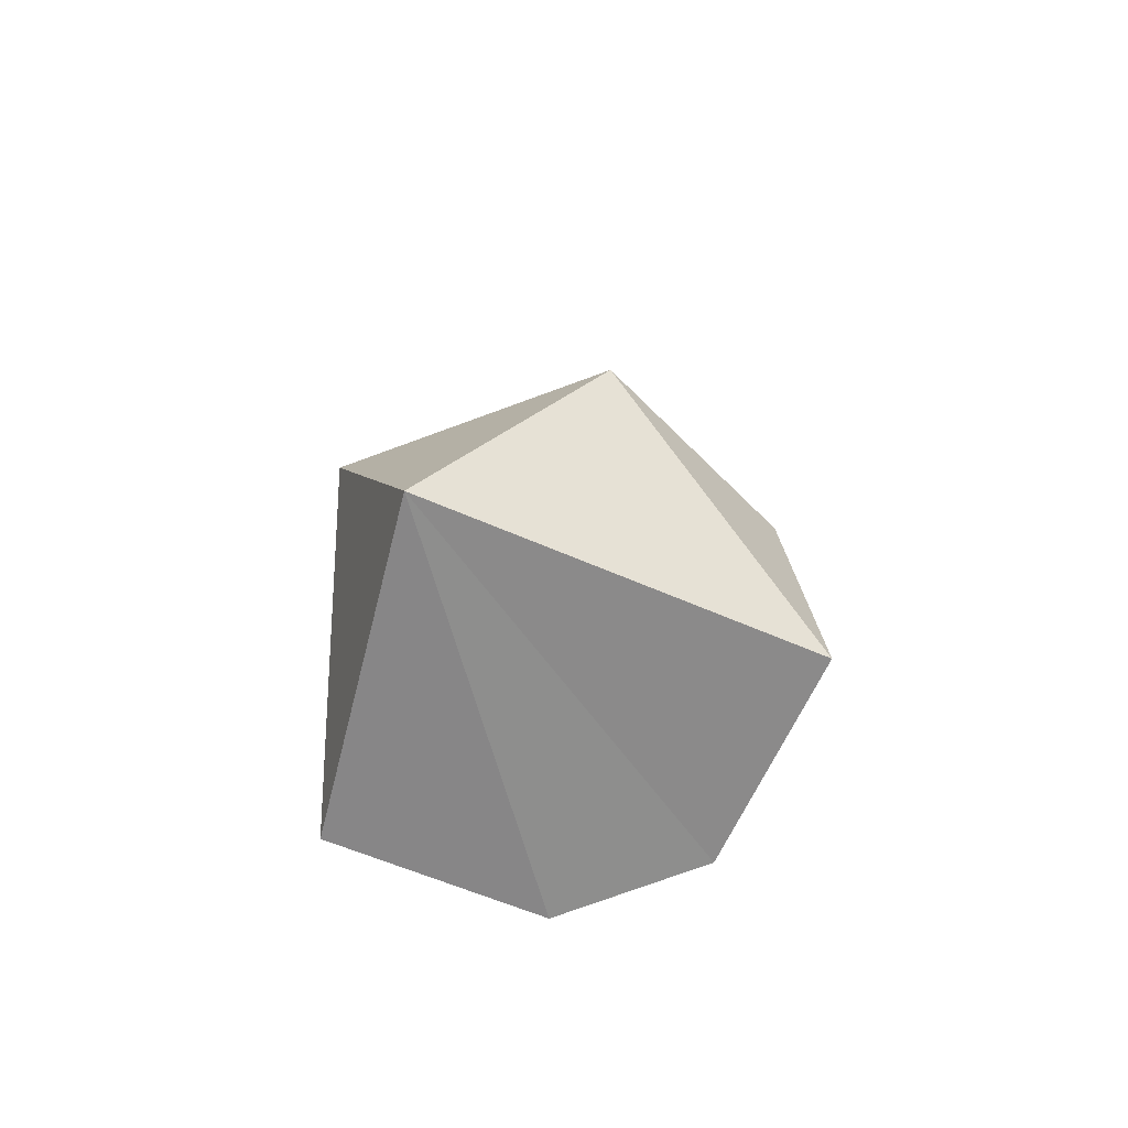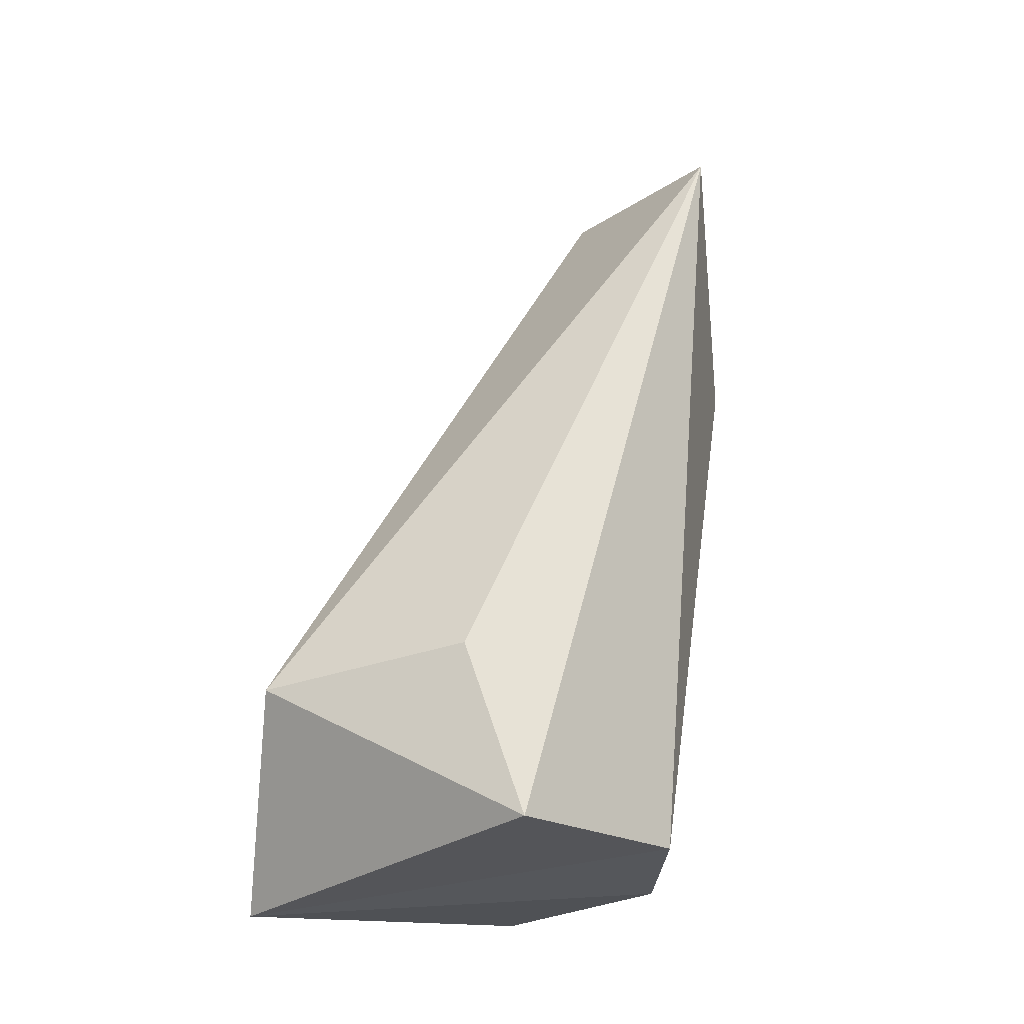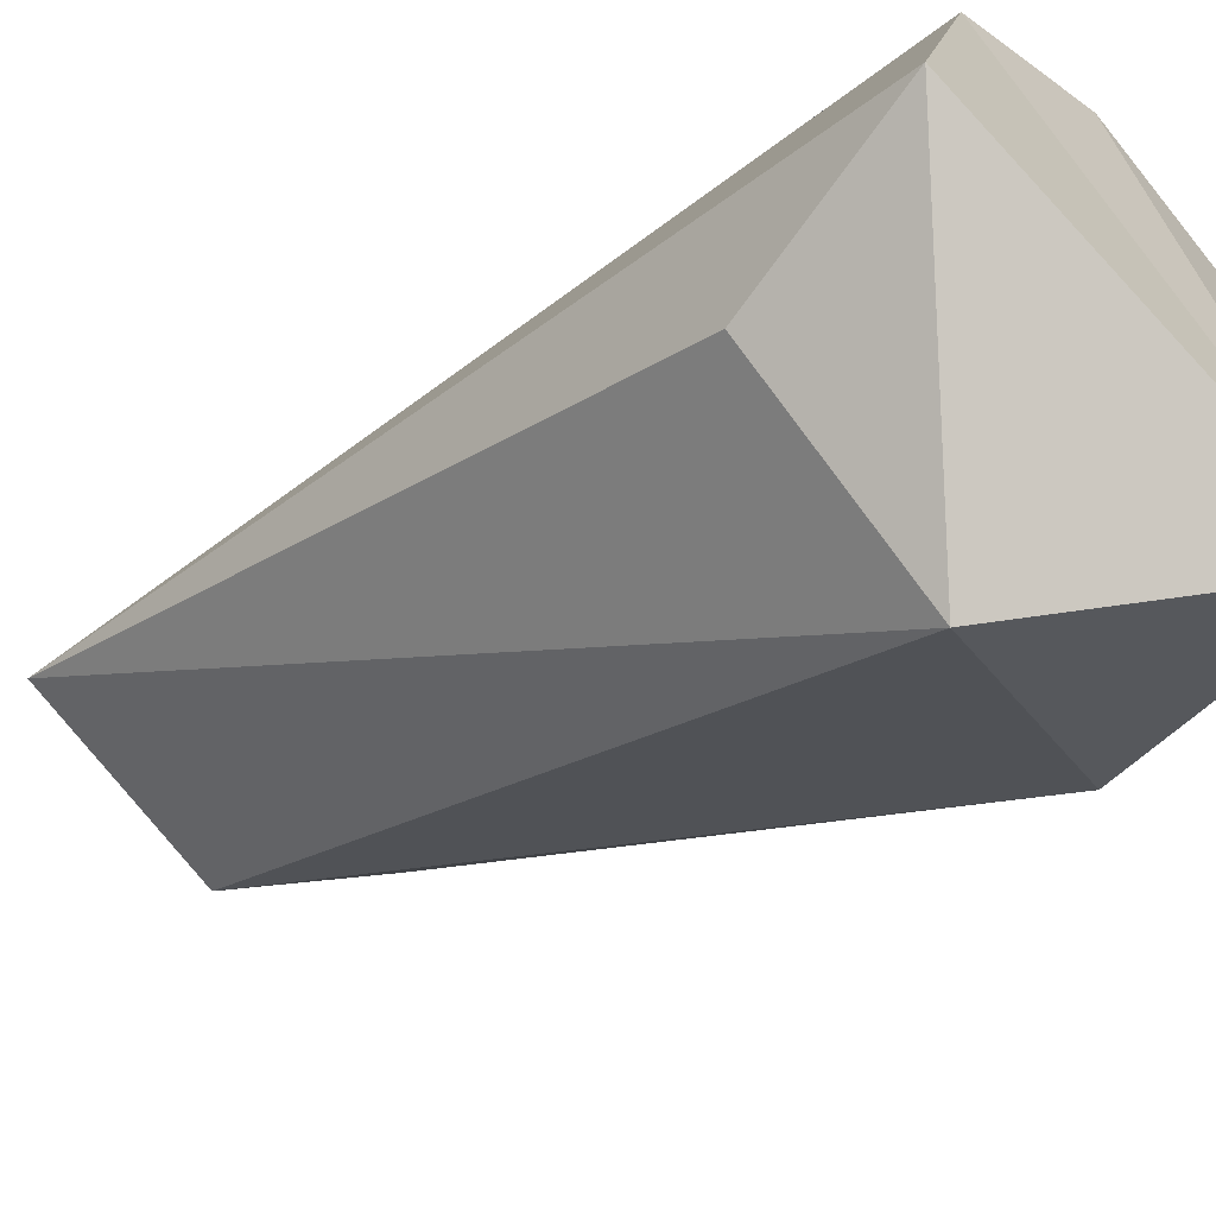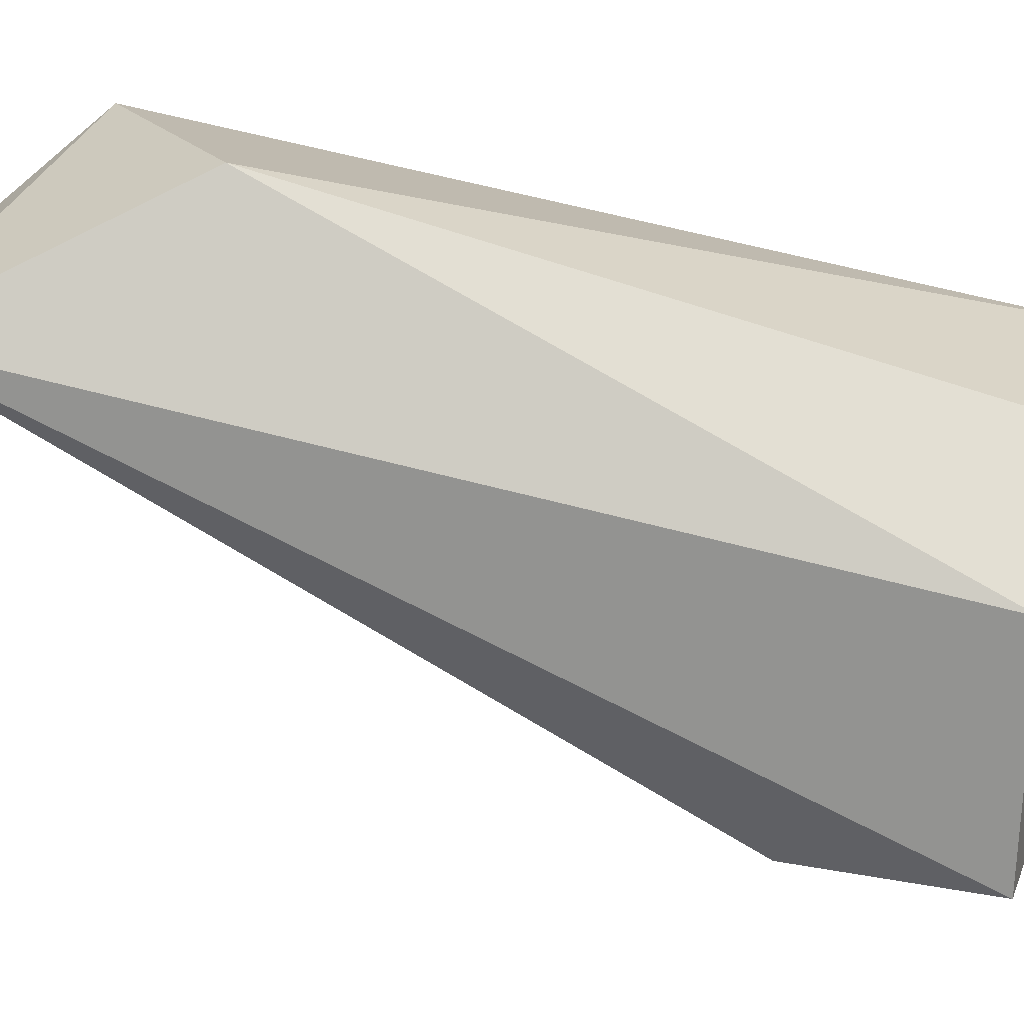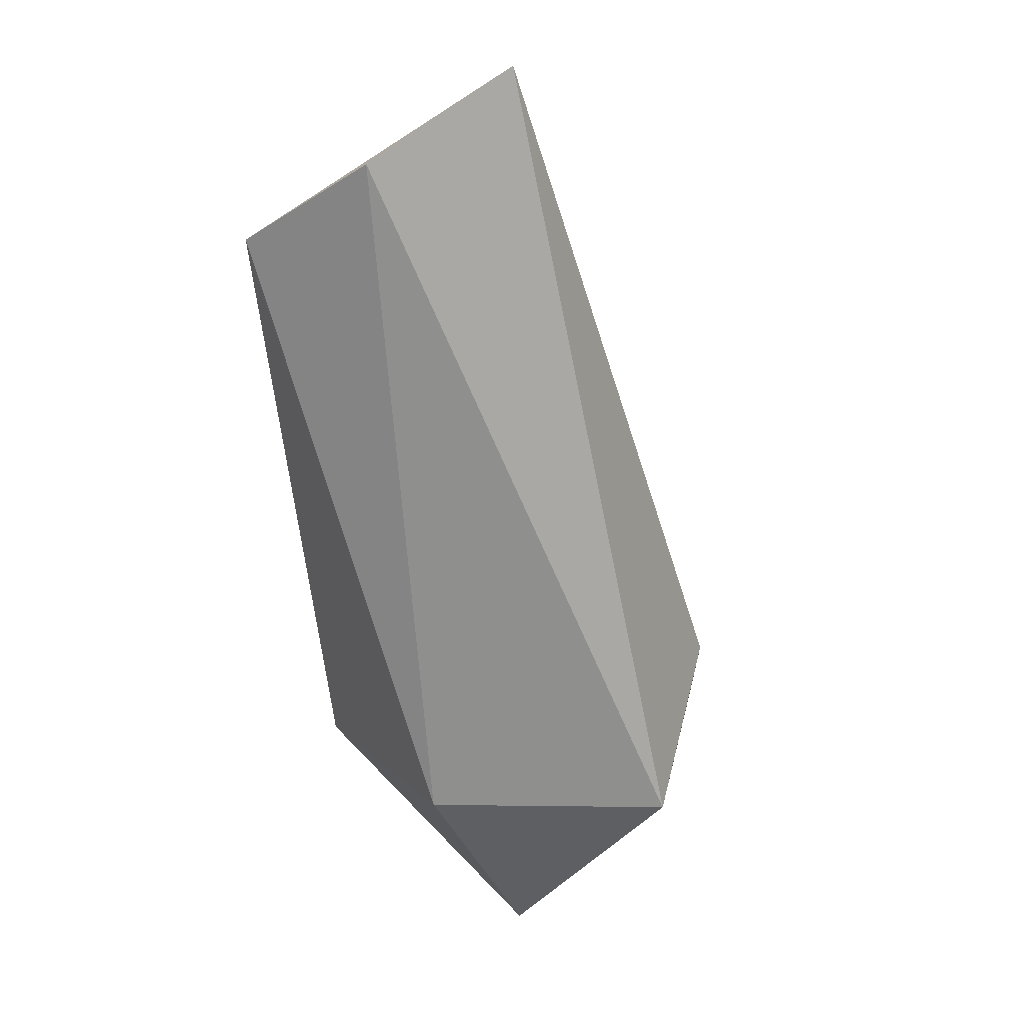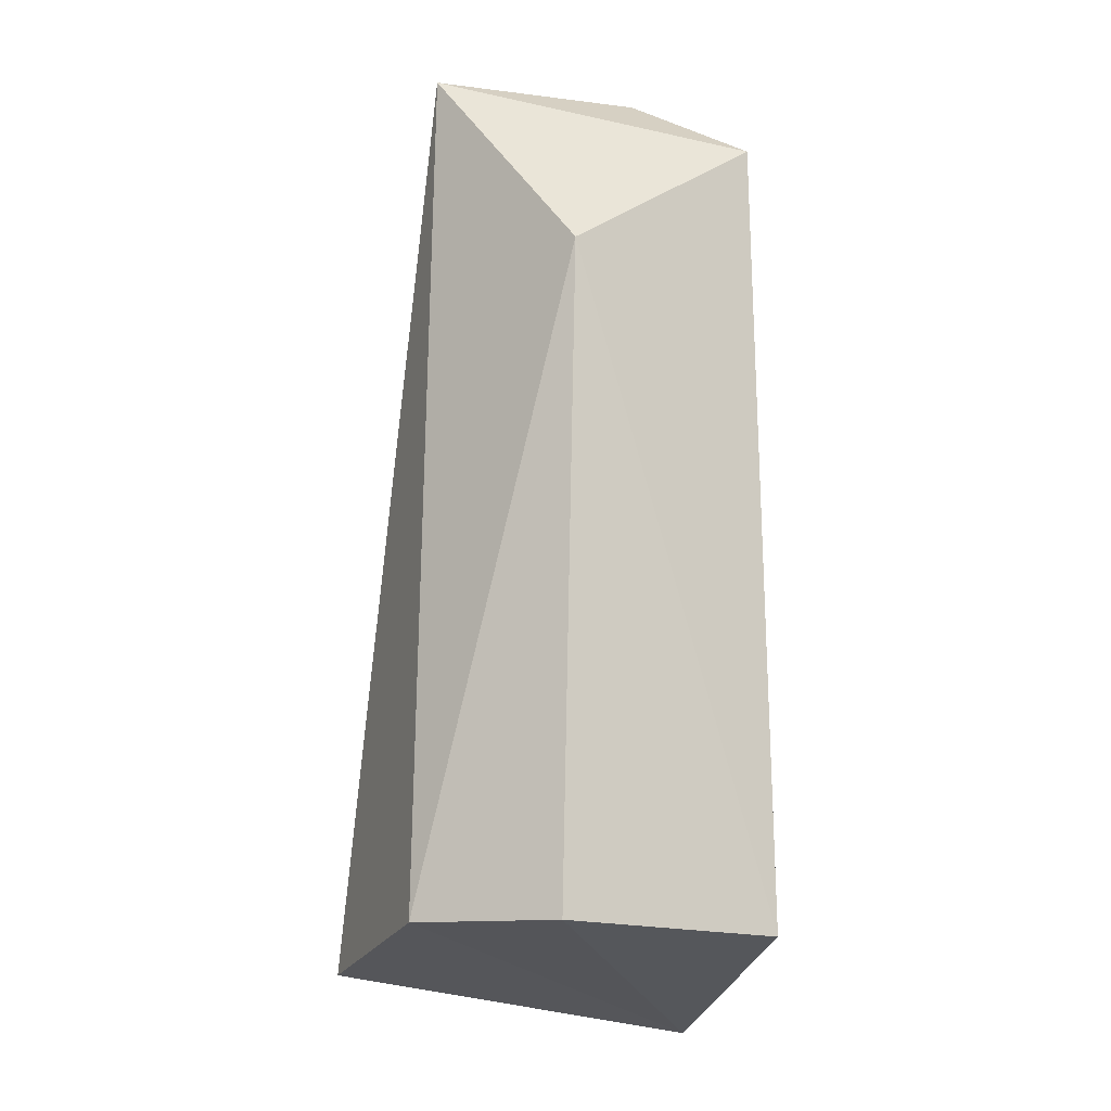
<metadata>
{"format":"obj","ext":"obj","renderer":"f3d","projection":"perspective","resolution":1024,"background":"white","views":[{"elev":-68.3,"azim":-4.5,"up":"+Z"},{"elev":-24.5,"azim":62.5,"up":"+Z"},{"elev":-55.3,"azim":130.8,"up":"+Y"},{"elev":41.9,"azim":103.1,"up":"+Y"},{"elev":52.2,"azim":-33.9,"up":"+Z"},{"elev":-21.3,"azim":177.8,"up":"+Z"}]}
</metadata>
<code>
v  0.005548 0.1044 0.1919
v  0.0505 0.04924 0.002672
v  0.00807 0.06814 -6.978e-05
v  -0.0578 -0.03276 0.06178
v  -0.05367 0.04862 -0.0004247
v  -0.03615 -0.05414 -0.01155
v  -0.04924 0.077 0.2387
v  -0.01505 0.05964 0.2651
v  0.01337 -0.07114 0.04615
v  0.04737 0.07461 0.263
v  0.06243 -0.02761 0.05305
v  0.07379 -0.01361 -0.0008974
f 1 2 3
f 4 5 6
f 7 5 4
f 8 4 9
f 5 1 3
f 4 8 7
f 8 10 7
f 11 12 10
f 12 9 6
f 9 10 8
f 2 1 10
f 7 1 5
f 7 10 1
f 9 4 6
f 2 10 12
f 11 9 12
f 6 5 3
f 9 11 10
f 6 3 2
f 6 2 12

</code>
